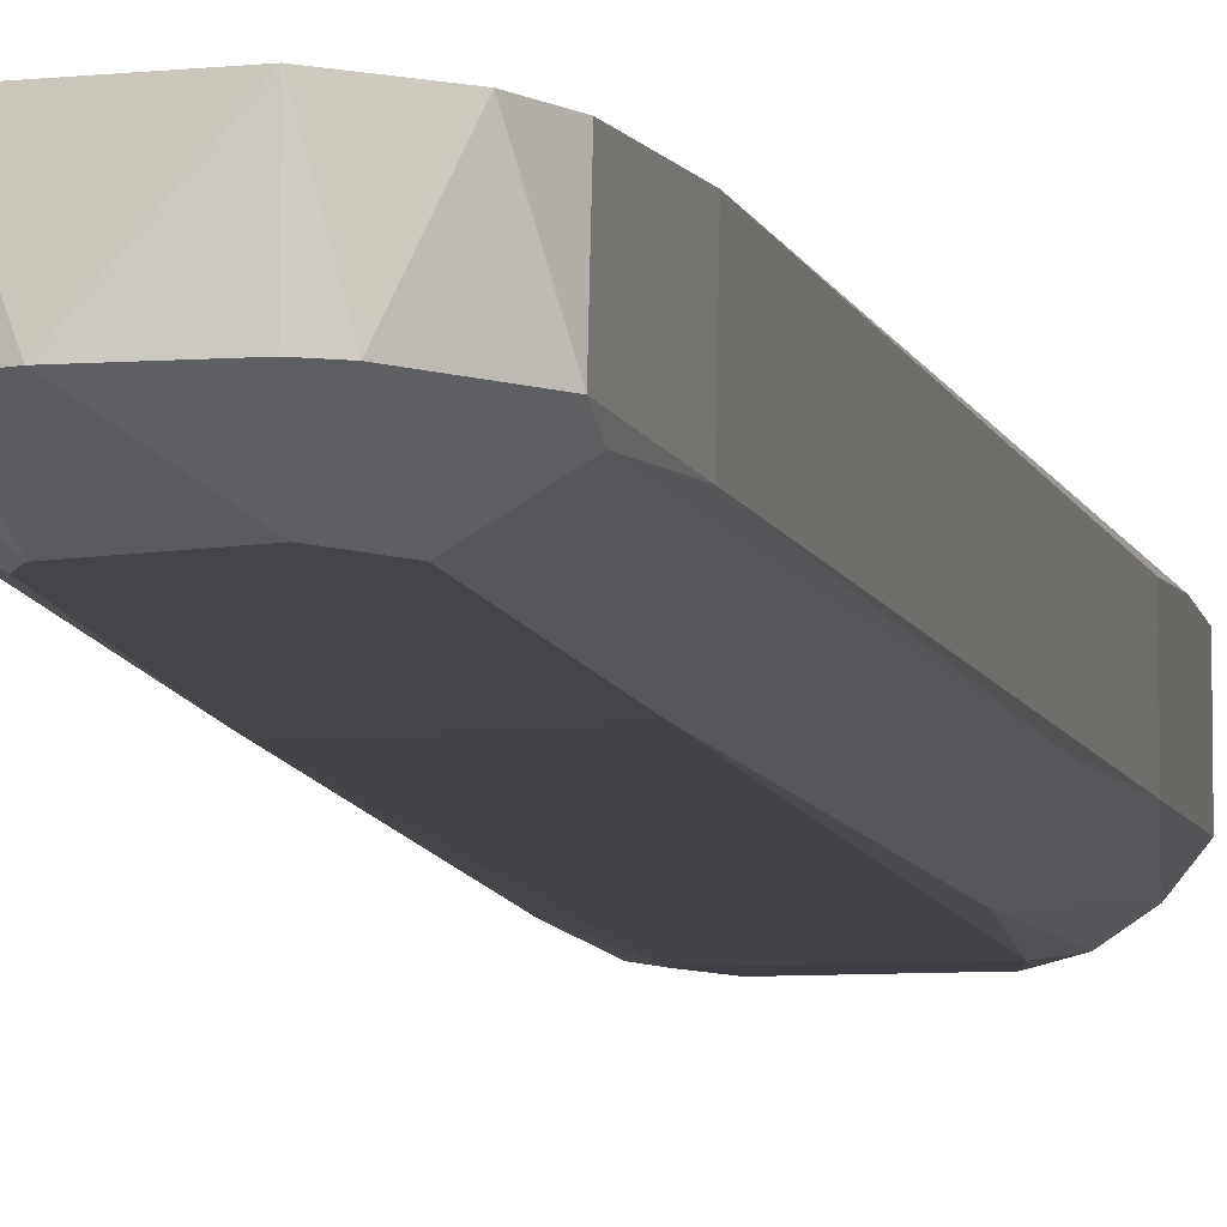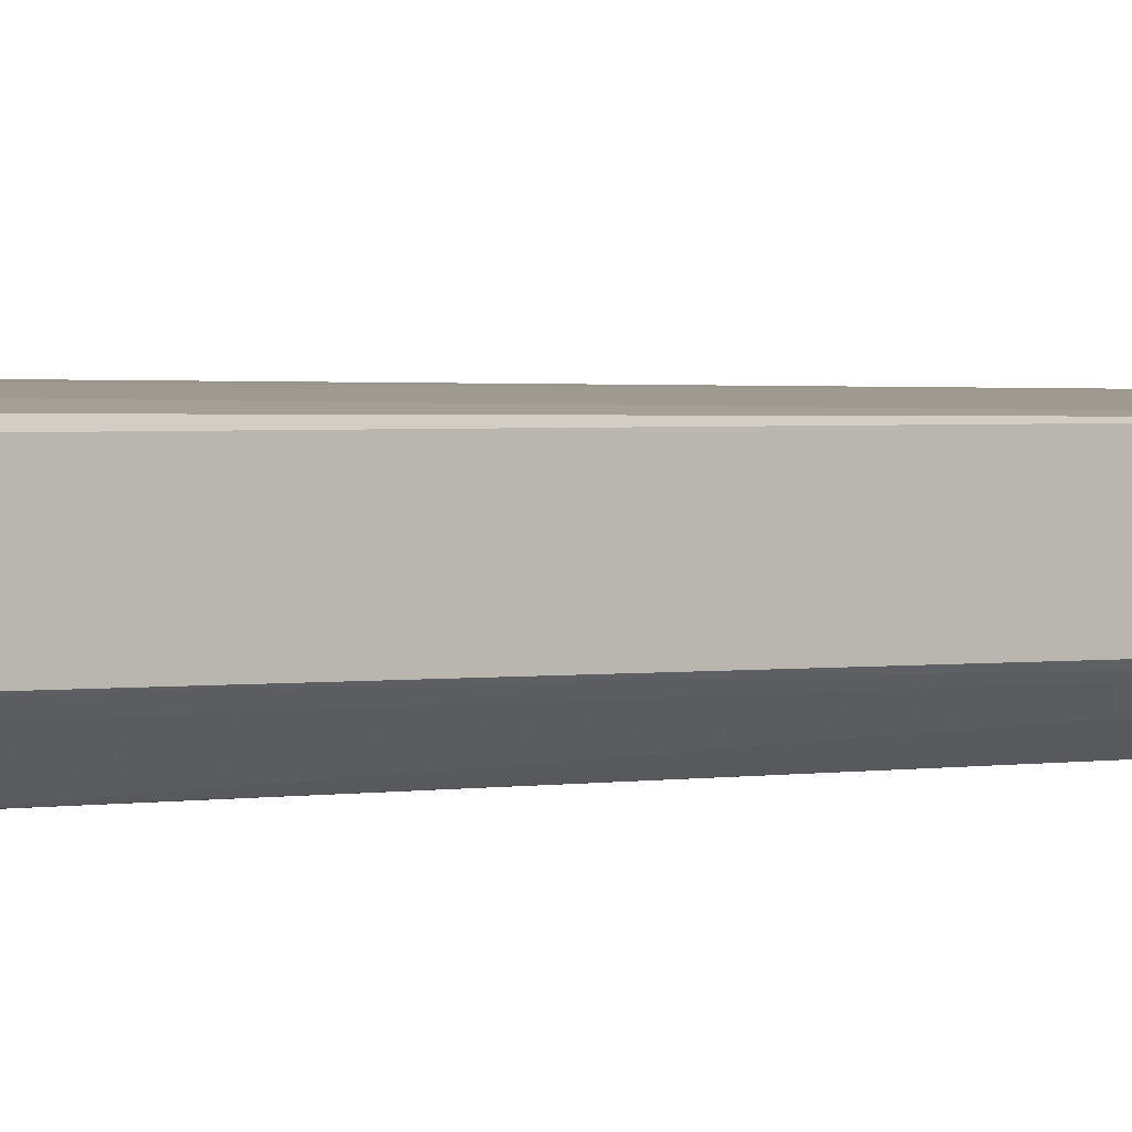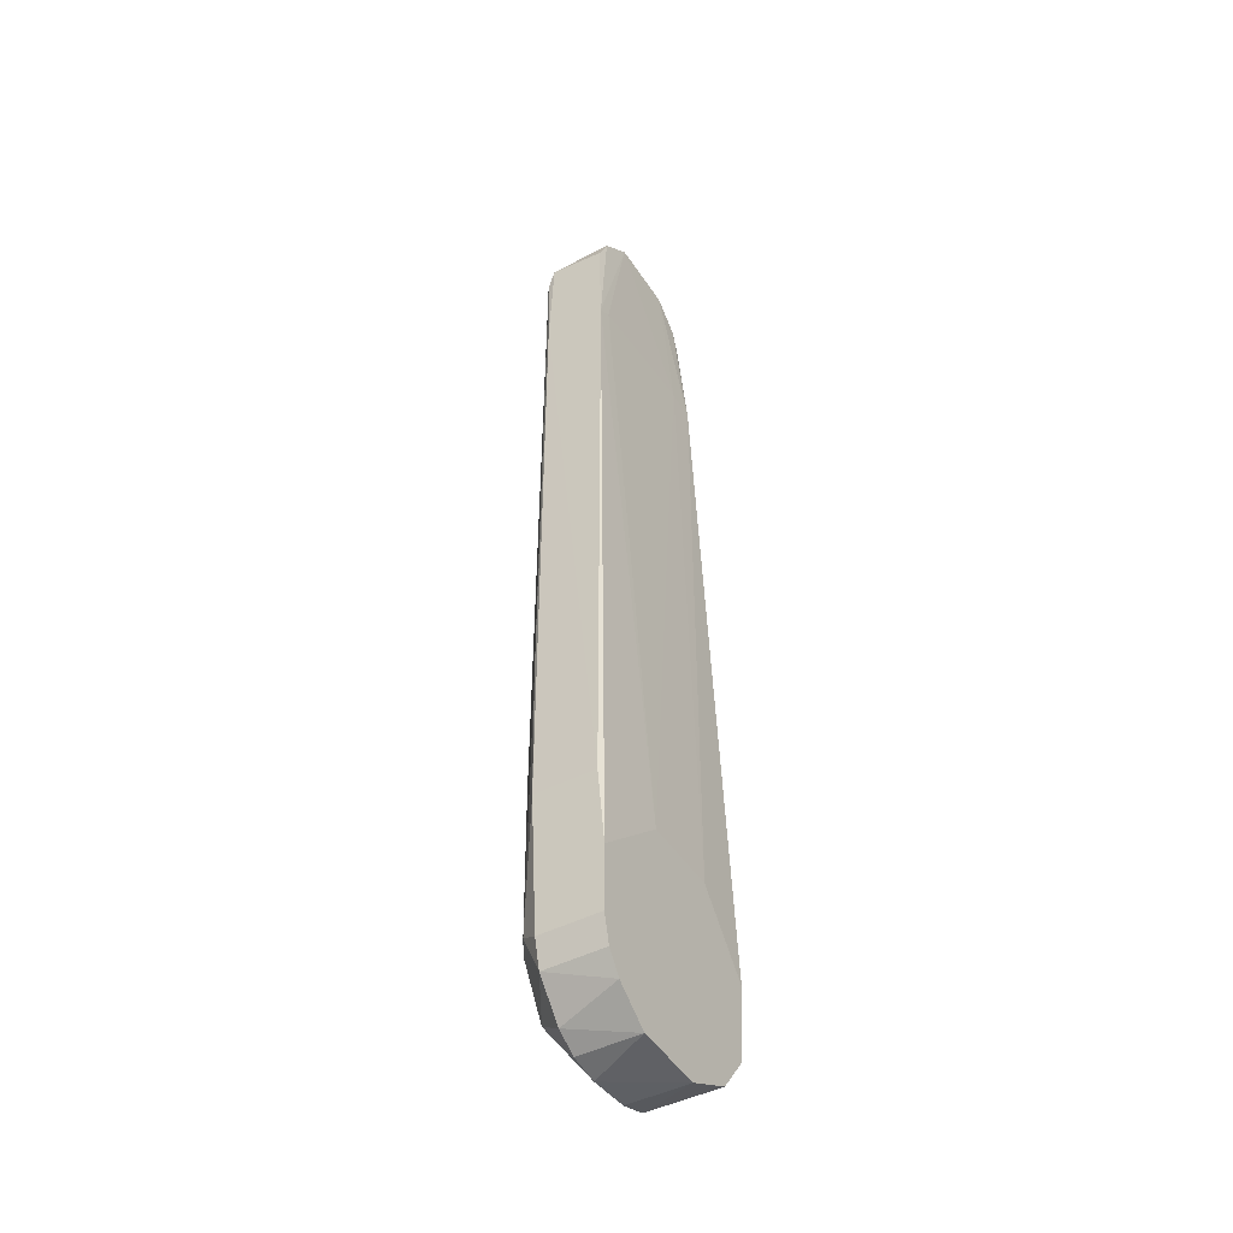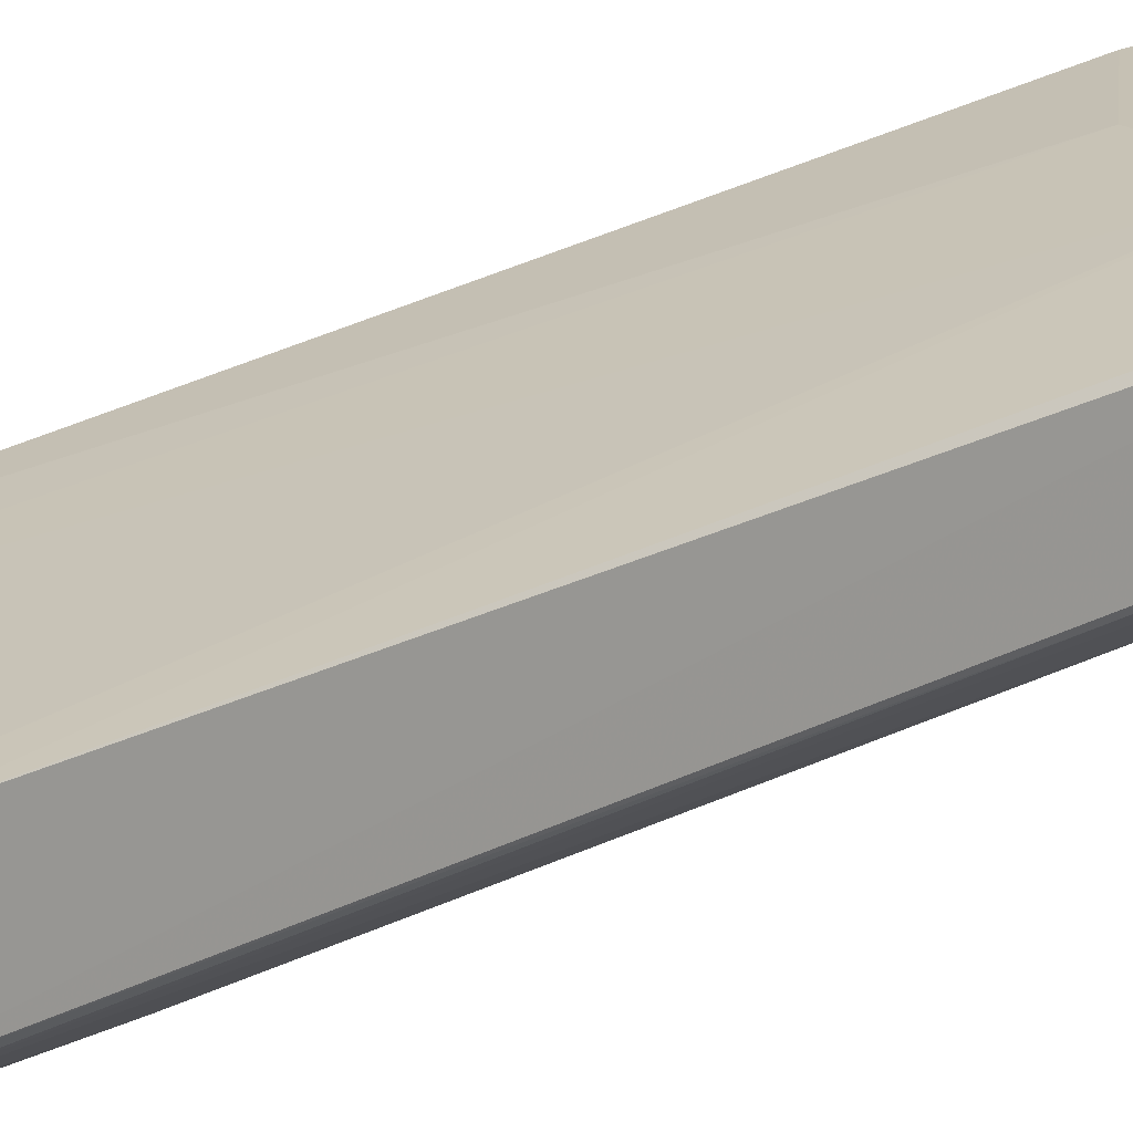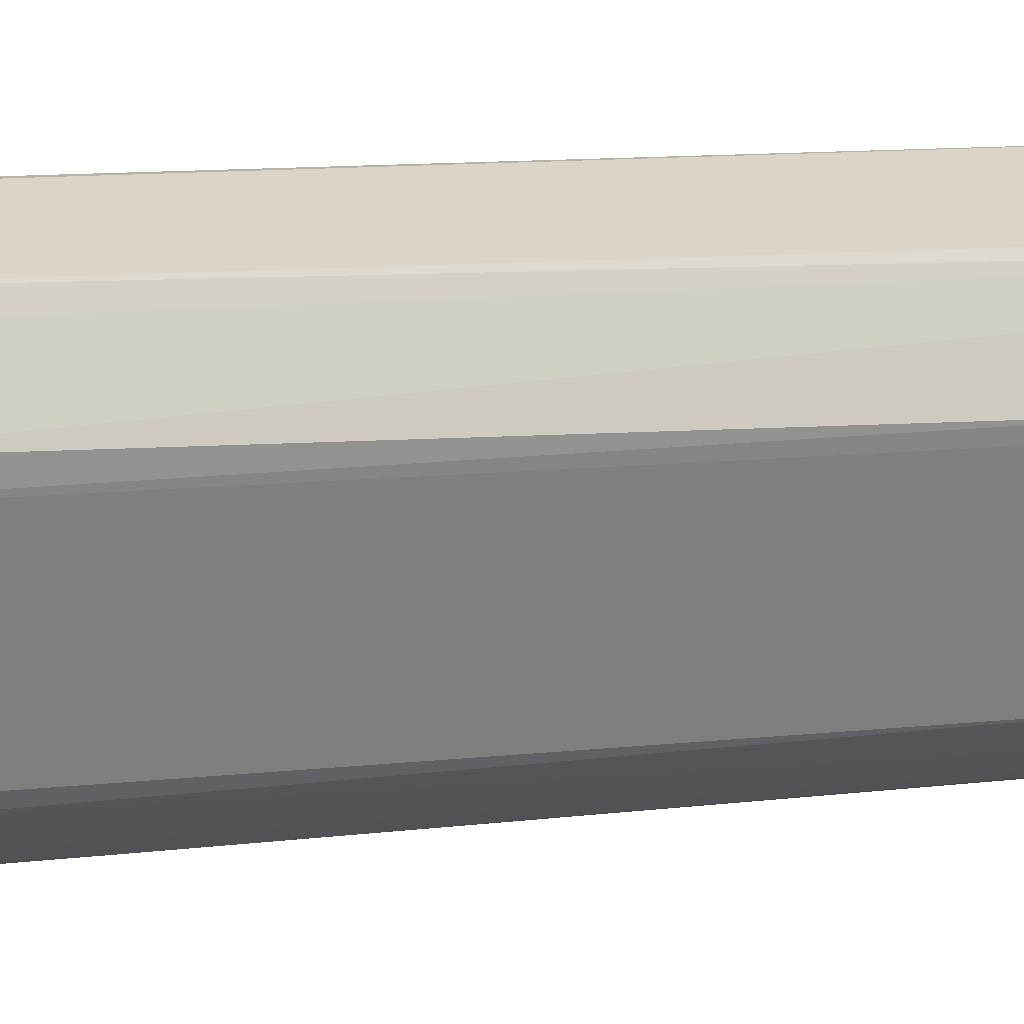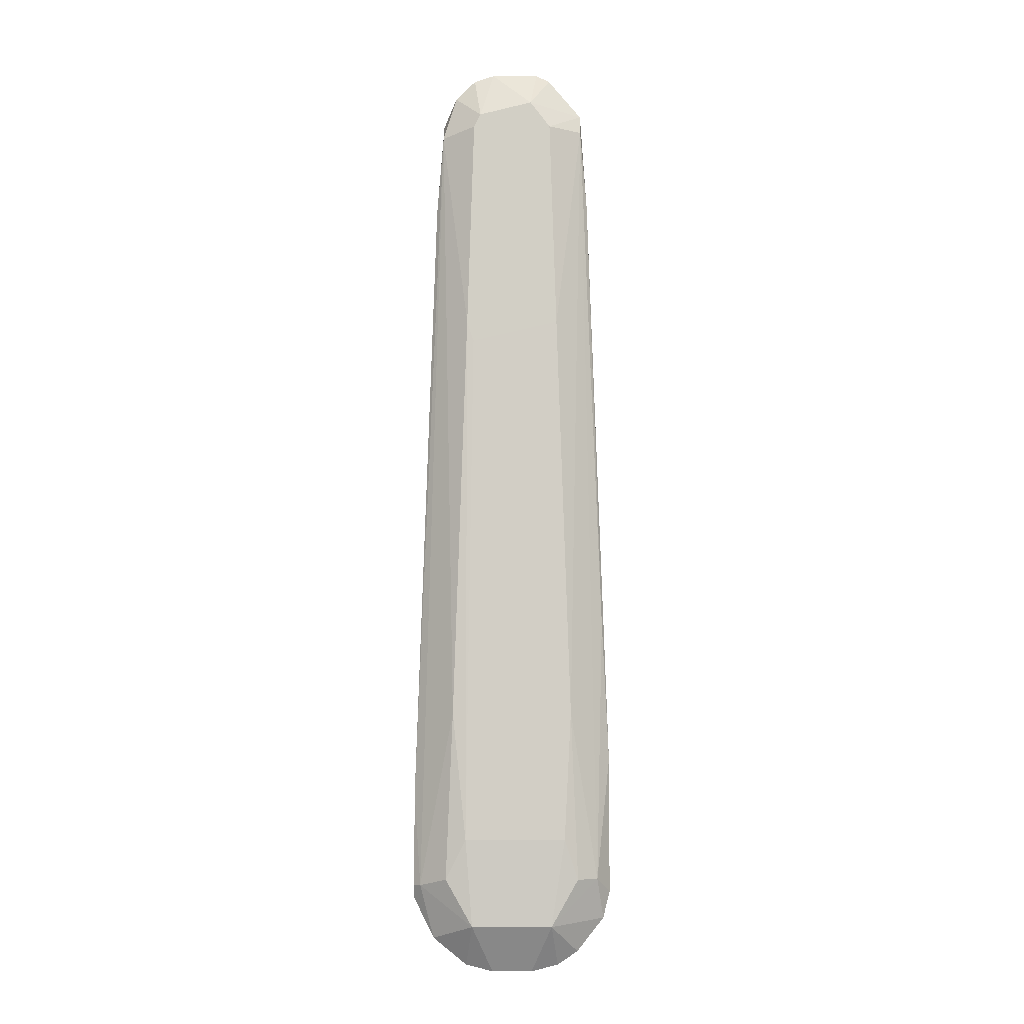
<metadata>
{"format":"obj","ext":"obj","renderer":"f3d","projection":"perspective","resolution":1024,"background":"white","views":[{"elev":-8.8,"azim":10.4,"up":"+Y"},{"elev":4.3,"azim":-119.0,"up":"+Y"},{"elev":-43.0,"azim":122.5,"up":"+Z"},{"elev":18.5,"azim":43.0,"up":"+Y"},{"elev":-59.9,"azim":-85.5,"up":"+Y"},{"elev":-8.3,"azim":0.2,"up":"+Z"}]}
</metadata>
<code>
o convex_0
v -0.09445 -0.1146 -0.1134
v 0.1417 -0.124 0.1607
v 0.1133 -0.1429 0.9824
v -0.06613 -0.2563 0.04723
v -0.1039 -0.1524 1.124
v 0.05665 -0.2657 1.105
v 0.1228 -0.2279 -0.009365
v -0.1039 -0.2374 1.096
v -0.1417 -0.209 -0.01882
v 0.1039 -0.2279 1.133
v -0.1417 -0.1146 0.03778
v 0.1322 -0.1146 -0.06596
v 0.05665 -0.2468 -0.07554
v 0.03773 -0.1524 1.2
v -0.04724 -0.2657 1.124
v -0.02834 -0.1996 -0.1417
v 0.1417 -0.209 0.1607
v 0.07552 -0.2563 0.04723
v -0.1134 -0.1429 0.9823
v 0.03773 -0.1146 0.1418
v -0.02834 -0.2279 1.2
v -0.06613 -0.2657 0.8029
v 0.06609 -0.1146 -0.1323
v -0.09445 -0.2468 -0.009365
v 0.09444 -0.1996 -0.1134
v 0.06609 -0.2657 0.8029
v 0.1133 -0.2279 0.9917
v -0.1417 -0.209 0.1134
v 0.1417 -0.1996 -0.02814
v 0.1039 -0.1524 1.124
v -0.1134 -0.1996 -0.09445
v -0.0567 -0.2468 -0.07554
v 0.1417 -0.1146 0.05681
v 0.03773 -0.2279 1.2
v -0.0567 -0.1524 1.19
v -0.1323 -0.1146 -0.06609
v -0.08502 -0.2279 1.162
v -0.1134 -0.2279 0.9823
v -0.08502 -0.2563 0.2267
v 0.1039 -0.2374 1.105
v -0.02834 -0.1146 -0.1417
v 0.08498 -0.2563 0.2267
v -0.06613 -0.1146 0.1323
v 0.0283 -0.1996 -0.1417
v 0.0283 -0.2657 1.143
v -0.1417 -0.124 0.1134
v -0.06613 -0.1996 -0.1323
v 0.1322 -0.1996 -0.06596
v 0.08498 -0.1524 1.162
v -0.07559 -0.1429 0.9919
v -0.1323 -0.2185 -0.01882
v 0.05665 -0.2279 1.19
v -0.0567 -0.2657 1.105
v -0.0567 -0.2657 0.7744
v 0.09444 -0.2468 -0.009365
v 0.1417 -0.1146 -0.02814
v 0.1133 -0.1146 -0.09432
v -0.1417 -0.1996 -0.03773
v -0.0567 -0.2279 1.19
v -0.09445 -0.1524 1.152
v 0.09444 -0.1429 0.9917
v 0.06609 -0.1996 -0.1323
v 0.1322 -0.2185 0.3591
v -0.1039 -0.209 1.124
f 37 60 64
f 4 13 18
f 1 11 20
f 6 15 22
f 1 20 23
f 6 22 26
f 2 3 27
f 3 10 27
f 17 2 27
f 11 9 28
f 2 17 29
f 17 7 29
f 10 3 30
f 13 4 32
f 16 13 32
f 4 24 32
f 3 2 33
f 20 3 33
f 23 20 33
f 2 29 33
f 14 21 34
f 21 14 35
f 11 1 36
f 1 31 36
f 5 19 38
f 28 8 38
f 19 28 38
f 4 22 39
f 22 8 39
f 24 4 39
f 10 6 40
f 6 26 40
f 27 10 40
f 1 23 41
f 26 18 42
f 7 40 42
f 40 26 42
f 11 19 43
f 20 11 43
f 13 16 44
f 16 41 44
f 41 23 44
f 6 10 45
f 15 6 45
f 21 15 45
f 34 21 45
f 19 11 46
f 11 28 46
f 28 19 46
f 31 1 47
f 32 31 47
f 16 32 47
f 1 41 47
f 41 16 47
f 7 13 48
f 13 25 48
f 12 29 48
f 29 7 48
f 3 14 49
f 30 3 49
f 10 30 49
f 19 35 50
f 35 14 50
f 43 19 50
f 20 43 50
f 28 9 51
f 8 28 51
f 9 31 51
f 32 24 51
f 31 32 51
f 39 8 51
f 24 39 51
f 14 34 52
f 45 10 52
f 34 45 52
f 49 14 52
f 10 49 52
f 8 22 53
f 22 15 53
f 37 8 53
f 15 37 53
f 4 18 54
f 22 4 54
f 18 26 54
f 26 22 54
f 13 7 55
f 18 13 55
f 7 42 55
f 42 18 55
f 12 23 56
f 29 12 56
f 23 33 56
f 33 29 56
f 23 12 57
f 25 23 57
f 12 48 57
f 48 25 57
f 9 11 58
f 31 9 58
f 11 36 58
f 36 31 58
f 15 21 59
f 21 35 59
f 37 15 59
f 35 37 59
f 19 5 60
f 35 19 60
f 37 35 60
f 14 3 61
f 3 20 61
f 50 14 61
f 20 50 61
f 25 13 62
f 23 25 62
f 13 44 62
f 44 23 62
f 7 17 63
f 17 27 63
f 40 7 63
f 27 40 63
f 8 37 64
f 5 38 64
f 38 8 64
f 60 5 64

</code>
